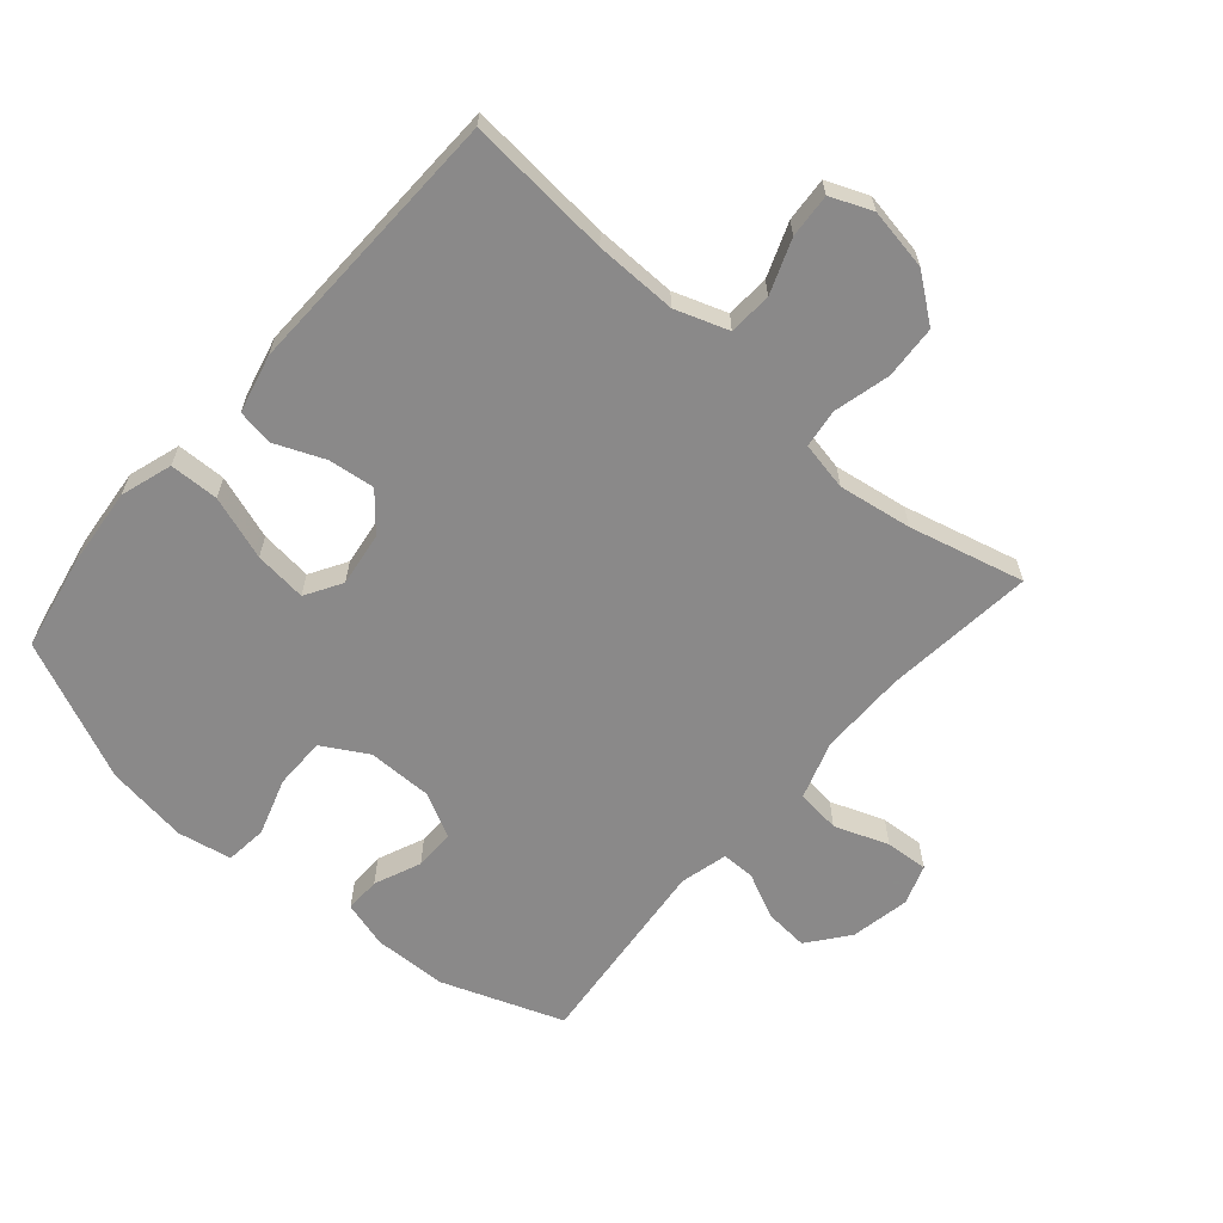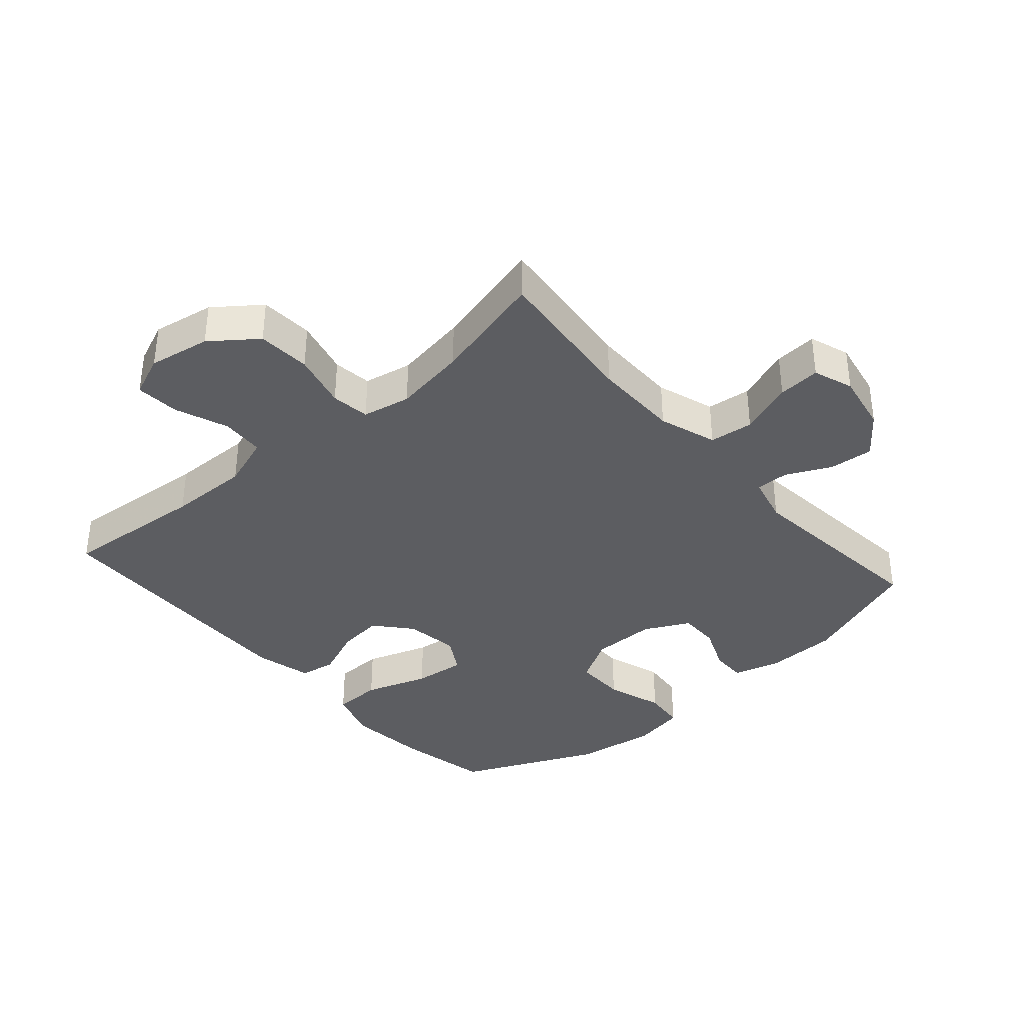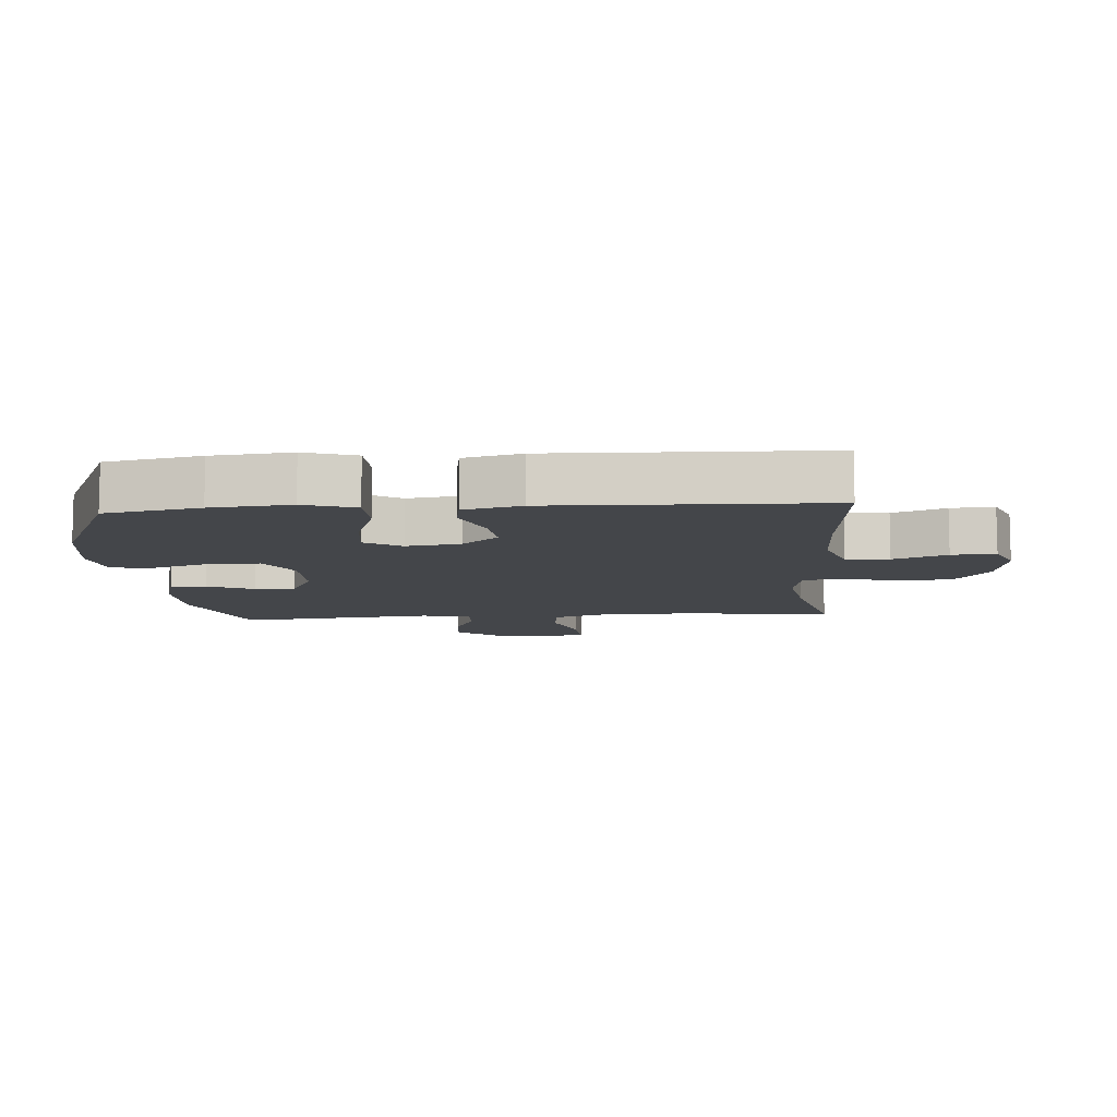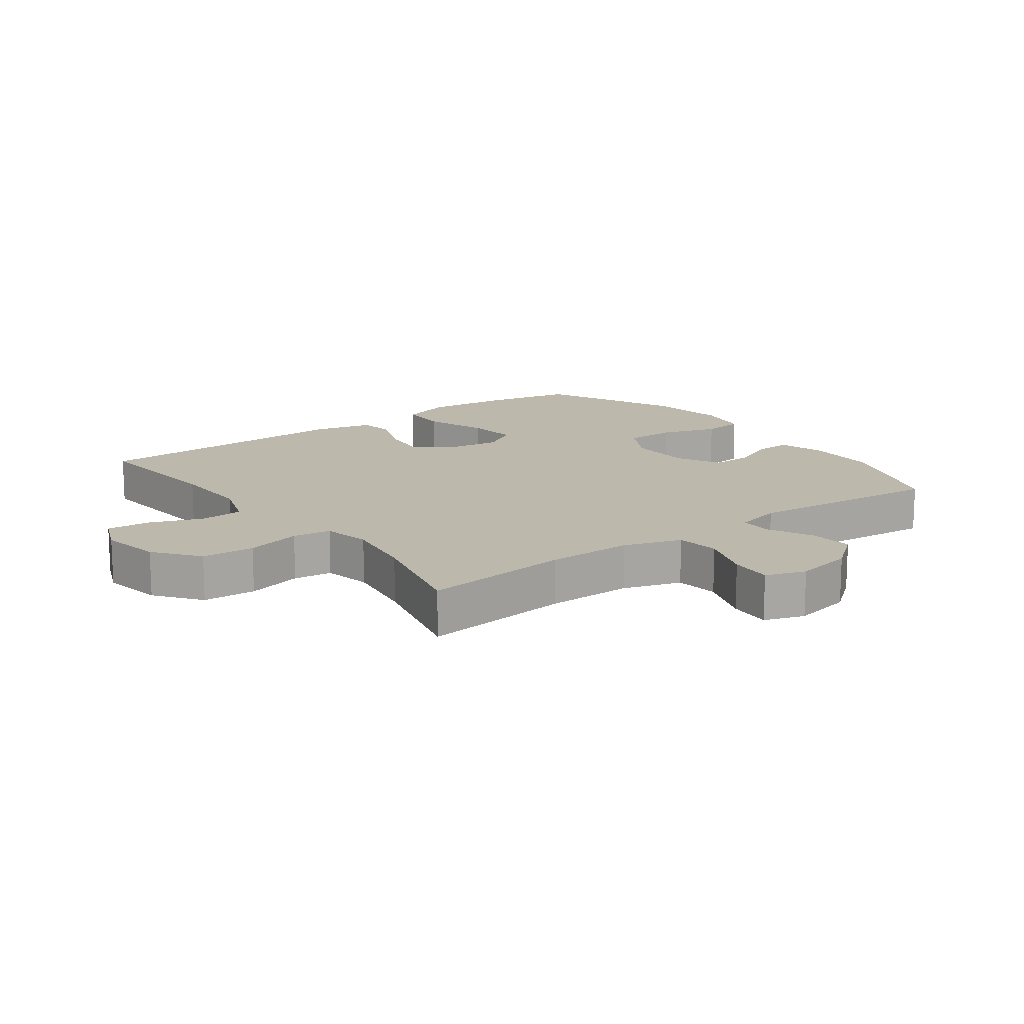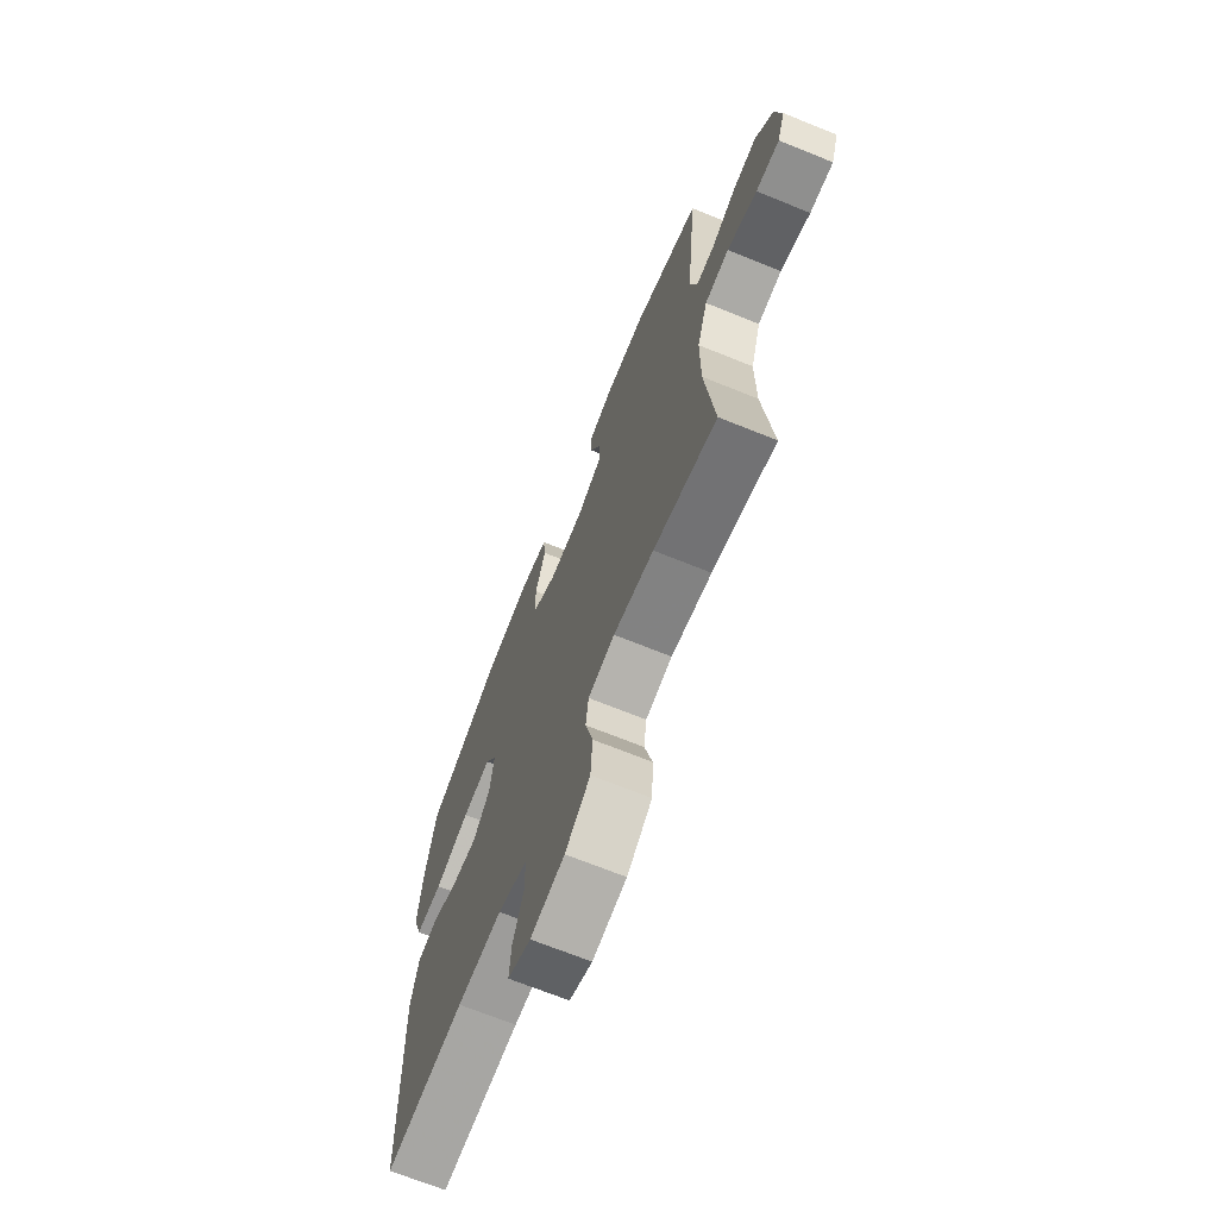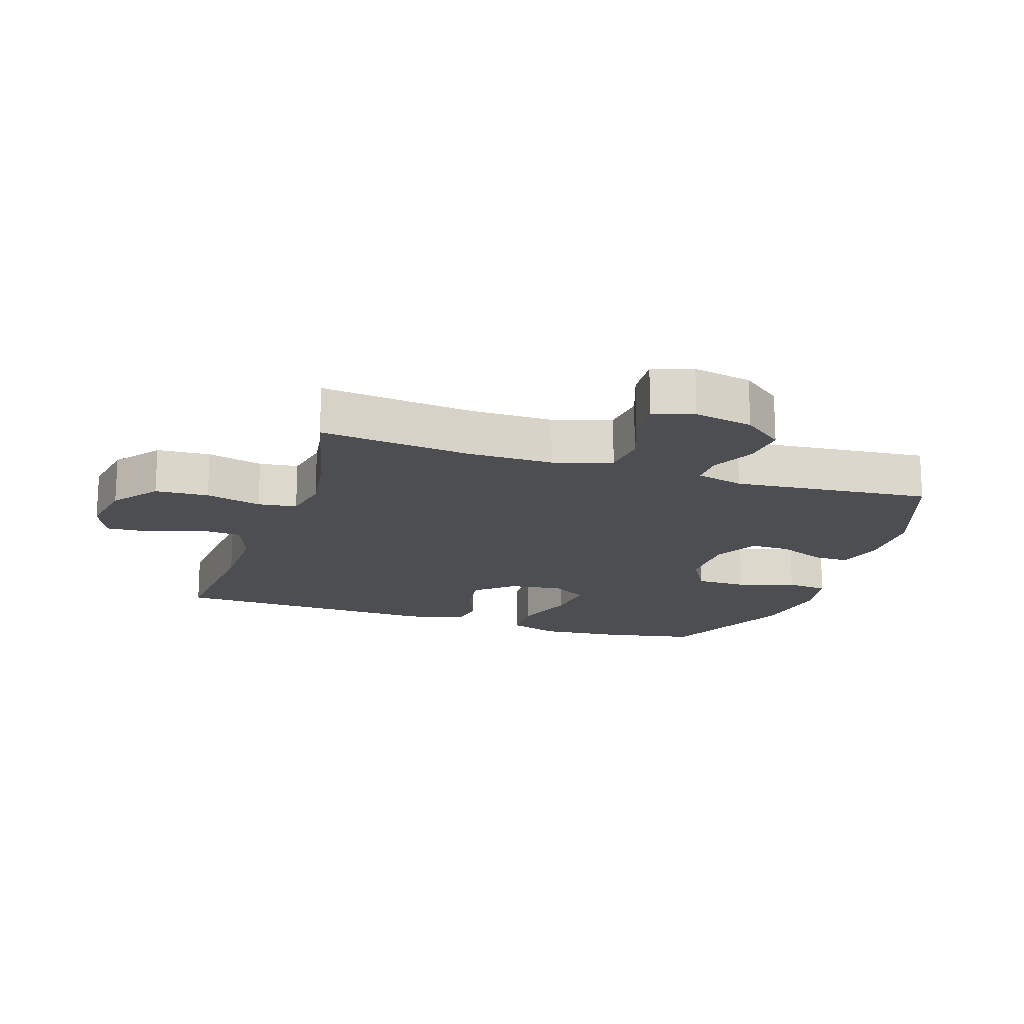
<metadata>
{"format":"obj","ext":"obj","renderer":"f3d","projection":"perspective","resolution":1024,"background":"white","views":[{"elev":-63.3,"azim":139.1,"up":"+Y"},{"elev":-36.9,"azim":-138.8,"up":"+Y"},{"elev":-9.7,"azim":94.2,"up":"+Y"},{"elev":14.9,"azim":-126.7,"up":"+Y"},{"elev":-69.4,"azim":-112.0,"up":"+Z"},{"elev":-17.2,"azim":-108.3,"up":"+Y"}]}
</metadata>
<code>
v -0.5 0.07 -0.5
v -0.475 0.07 -0.264
v -0.475 0.07 -0.128
v -0.505 0.07 -0.037
v -0.574 0.07 -0.029
v -0.659 0.07 -0.06
v -0.726 0.07 -0.065
v -0.748 0.07 -0.002
v -0.73 0.07 0.091
v -0.68 0.07 0.155
v -0.611 0.07 0.149
v -0.54 0.07 0.115
v -0.488 0.07 0.115
v -0.469 0.07 0.19
v -0.5 0.07 0.5
v -0.309 0.07 0.57
v -0.194 0.07 0.573
v -0.121 0.07 0.552
v -0.122 0.07 0.496
v -0.153 0.07 0.423
v -0.154 0.07 0.359
v -0.083 0.07 0.323
v 0.019 0.07 0.323
v 0.09 0.07 0.364
v 0.09 0.07 0.445
v 0.061 0.07 0.535
v 0.068 0.07 0.601
v 0.153 0.07 0.617
v 0.282 0.07 0.598
v 0.5 0.07 0.5
v 0.529 0.07 0.351
v 0.541 0.07 0.226
v 0.515 0.07 0.145
v 0.438 0.07 0.143
v 0.338 0.07 0.177
v 0.256 0.07 0.186
v 0.222 0.07 0.129
v 0.234 0.07 0.044
v 0.283 0.07 -0.013
v 0.356 0.07 -0.004
v 0.433 0.07 0.028
v 0.49 0.07 0.019
v 0.512 0.07 -0.072
v 0.5 0.07 -0.5
v 0.273 0.07 -0.481
v 0.145 0.07 -0.479
v 0.062 0.07 -0.508
v 0.058 0.07 -0.576
v 0.09 0.07 -0.66
v 0.095 0.07 -0.729
v 0.03 0.07 -0.756
v -0.067 0.07 -0.739
v -0.138 0.07 -0.685
v -0.143 0.07 -0.601
v -0.121 0.07 -0.513
v -0.129 0.07 -0.452
v -0.205 0.07 -0.437
v -0.32 0.07 -0.455
v -0.5 0 -0.5
v -0.475 0 -0.264
v -0.475 0 -0.128
v -0.505 0 -0.037
v -0.574 0 -0.029
v -0.659 0 -0.06
v -0.726 0 -0.065
v -0.748 0 -0.002
v -0.73 0 0.091
v -0.68 0 0.155
v -0.611 0 0.149
v -0.54 0 0.115
v -0.488 0 0.115
v -0.469 0 0.19
v -0.5 0 0.5
v -0.309 0 0.57
v -0.194 0 0.573
v -0.121 0 0.552
v -0.122 0 0.496
v -0.153 0 0.423
v -0.154 0 0.359
v -0.083 0 0.323
v 0.019 0 0.323
v 0.09 0 0.364
v 0.09 0 0.445
v 0.061 0 0.535
v 0.068 0 0.601
v 0.153 0 0.617
v 0.282 0 0.598
v 0.5 0 0.5
v 0.529 0 0.351
v 0.541 0 0.226
v 0.515 0 0.145
v 0.438 0 0.143
v 0.338 0 0.177
v 0.256 0 0.186
v 0.222 0 0.129
v 0.234 0 0.044
v 0.283 0 -0.013
v 0.356 0 -0.004
v 0.433 0 0.028
v 0.49 0 0.019
v 0.512 0 -0.072
v 0.5 0 -0.5
v 0.273 0 -0.481
v 0.145 0 -0.479
v 0.062 0 -0.508
v 0.058 0 -0.576
v 0.09 0 -0.66
v 0.095 0 -0.729
v 0.03 0 -0.756
v -0.067 0 -0.739
v -0.138 0 -0.685
v -0.143 0 -0.601
v -0.121 0 -0.513
v -0.129 0 -0.452
v -0.205 0 -0.437
v -0.32 0 -0.455
f 52 53 54 55
f 52 55 56
f 51 52 56
f 48 49 50 51
f 47 48 51 56
f 46 47 56
f 45 46 56 57
f 43 44 45 57
f 40 41 42 43
f 39 40 43 57
f 32 33 34 35
f 32 35 36
f 31 32 36
f 30 31 36
f 29 30 36
f 28 29 36 37
f 25 26 27 28
f 24 25 28 37
f 17 18 19 20
f 17 20 21
f 14 15 16 17
f 13 14 17 21
f 9 10 11 12
f 9 12 13
f 8 9 13
f 5 6 7 8
f 4 5 8 13
f 3 4 13 21
f 58 1 2
f 38 39 57 58
f 23 24 37 38
f 22 23 38 58
f 21 22 58
f 2 3 21 58
f 113 112 111 110
f 114 113 110
f 114 110 109
f 109 108 107 106
f 114 109 106 105
f 114 105 104
f 115 114 104 103
f 115 103 102 101
f 101 100 99 98
f 115 101 98 97
f 93 92 91 90
f 94 93 90
f 94 90 89
f 94 89 88
f 94 88 87
f 95 94 87 86
f 86 85 84 83
f 95 86 83 82
f 78 77 76 75
f 79 78 75
f 75 74 73 72
f 79 75 72 71
f 70 69 68 67
f 71 70 67
f 71 67 66
f 66 65 64 63
f 71 66 63 62
f 79 71 62 61
f 60 59 116
f 116 115 97 96
f 96 95 82 81
f 116 96 81 80
f 116 80 79
f 116 79 61 60
f 1 59 60 2
f 2 60 61 3
f 3 61 62 4
f 4 62 63 5
f 5 63 64 6
f 6 64 65 7
f 7 65 66 8
f 8 66 67 9
f 9 67 68 10
f 10 68 69 11
f 11 69 70 12
f 12 70 71 13
f 13 71 72 14
f 14 72 73 15
f 15 73 74 16
f 16 74 75 17
f 17 75 76 18
f 18 76 77 19
f 19 77 78 20
f 20 78 79 21
f 21 79 80 22
f 22 80 81 23
f 23 81 82 24
f 24 82 83 25
f 25 83 84 26
f 26 84 85 27
f 27 85 86 28
f 28 86 87 29
f 29 87 88 30
f 30 88 89 31
f 31 89 90 32
f 32 90 91 33
f 33 91 92 34
f 34 92 93 35
f 35 93 94 36
f 36 94 95 37
f 37 95 96 38
f 38 96 97 39
f 39 97 98 40
f 40 98 99 41
f 41 99 100 42
f 42 100 101 43
f 43 101 102 44
f 44 102 103 45
f 45 103 104 46
f 46 104 105 47
f 47 105 106 48
f 48 106 107 49
f 49 107 108 50
f 50 108 109 51
f 51 109 110 52
f 52 110 111 53
f 53 111 112 54
f 54 112 113 55
f 55 113 114 56
f 56 114 115 57
f 57 115 116 58
f 58 116 59 1

</code>
